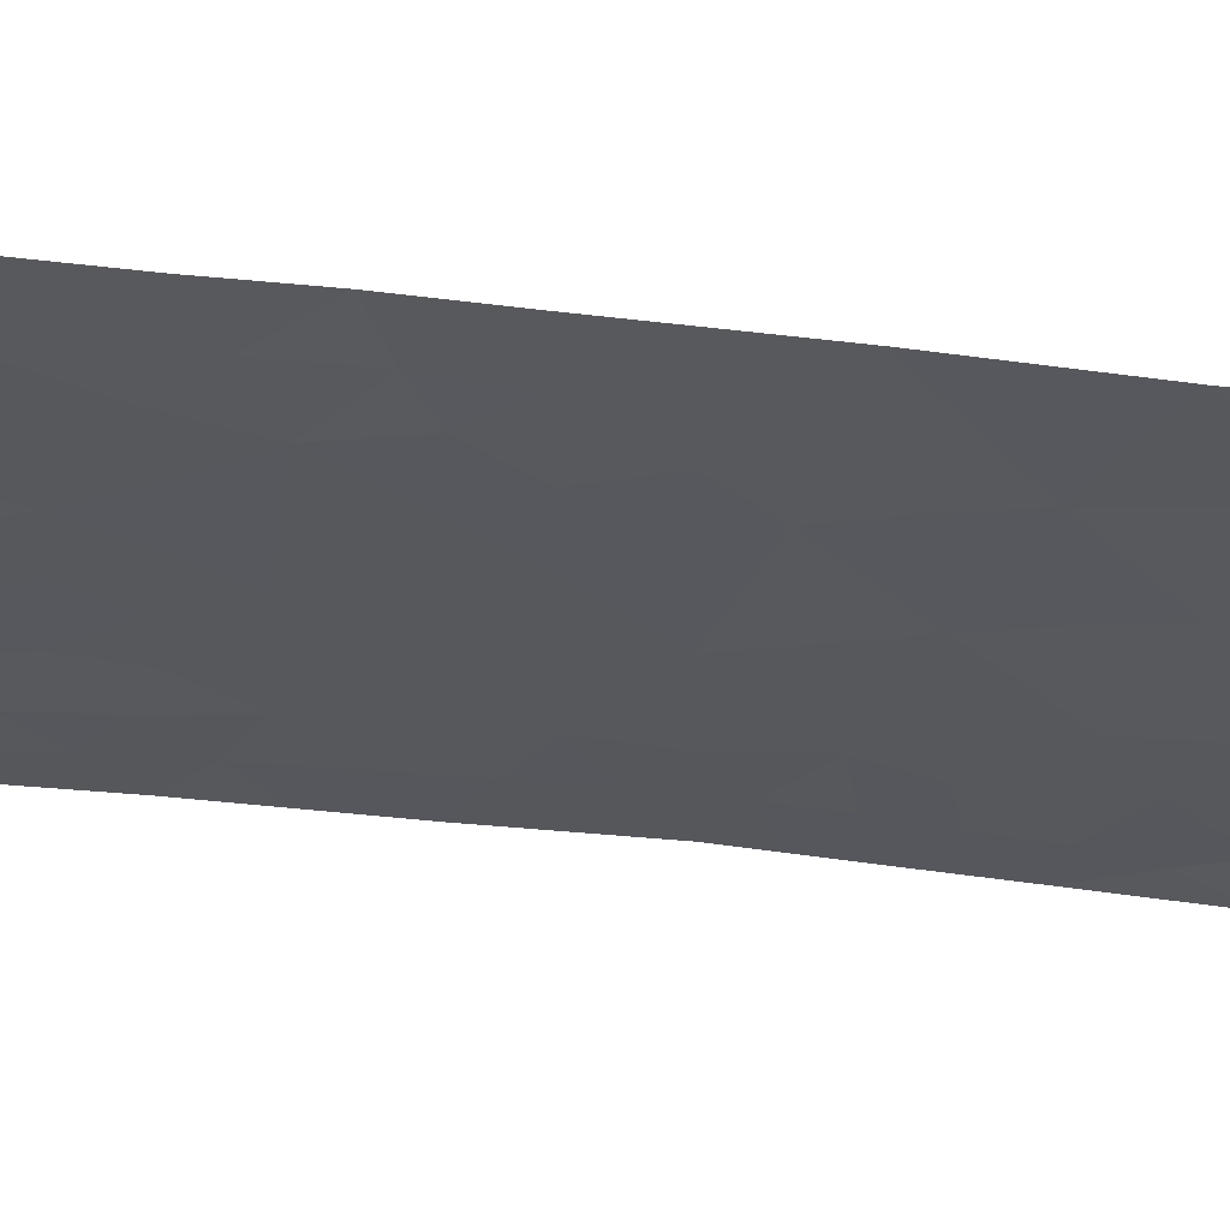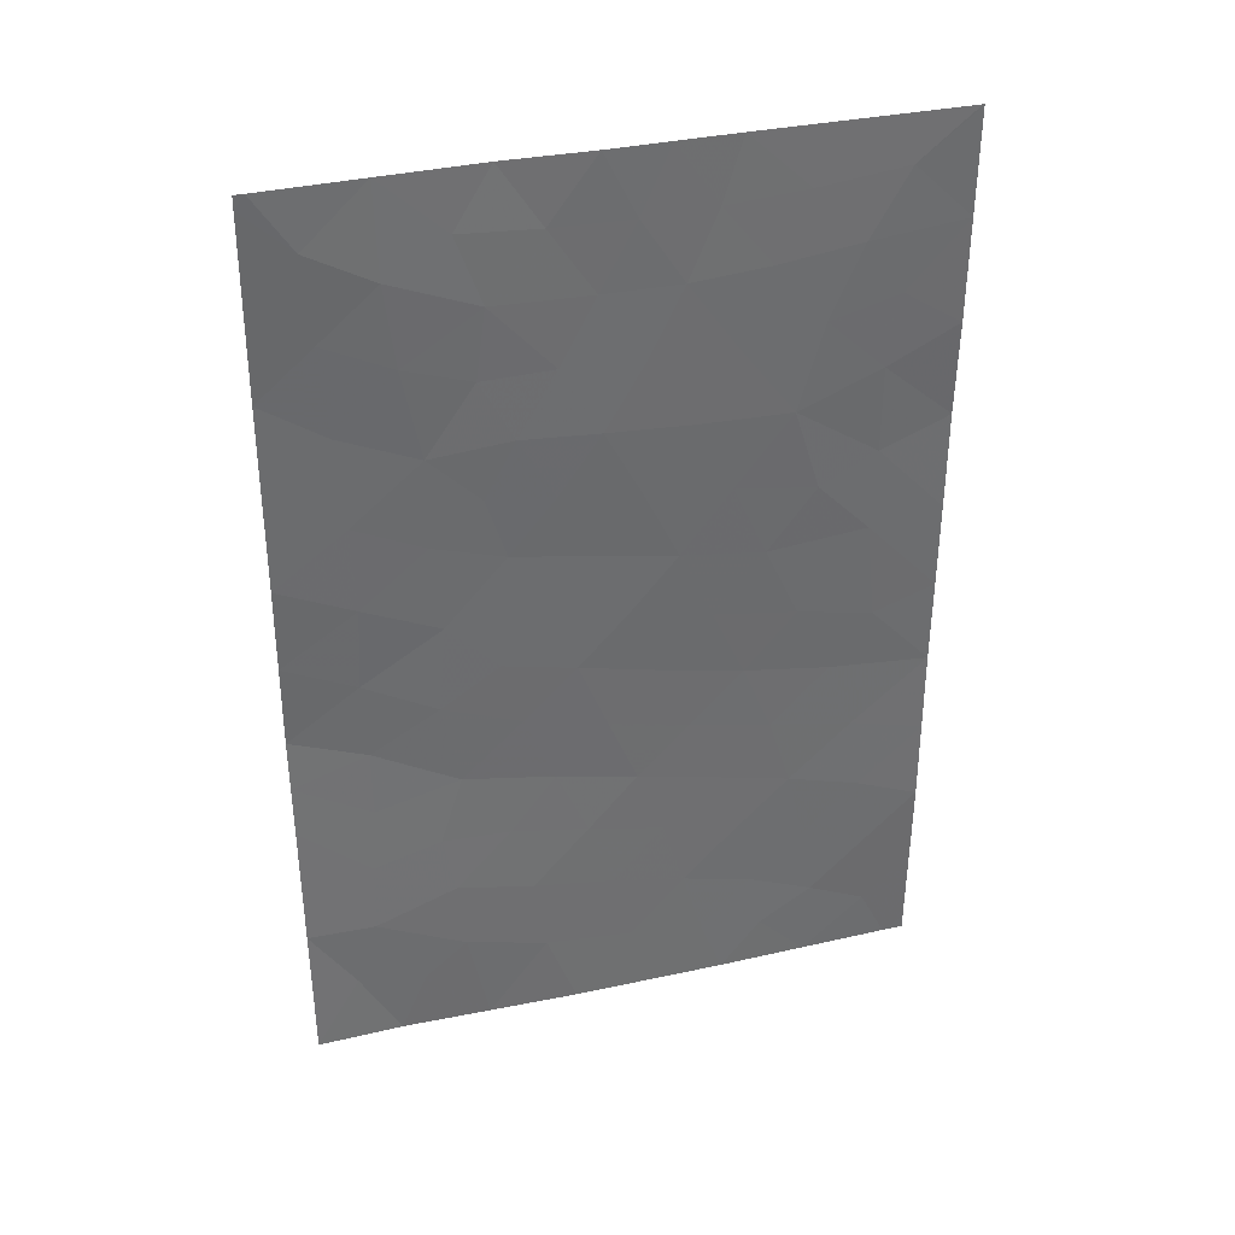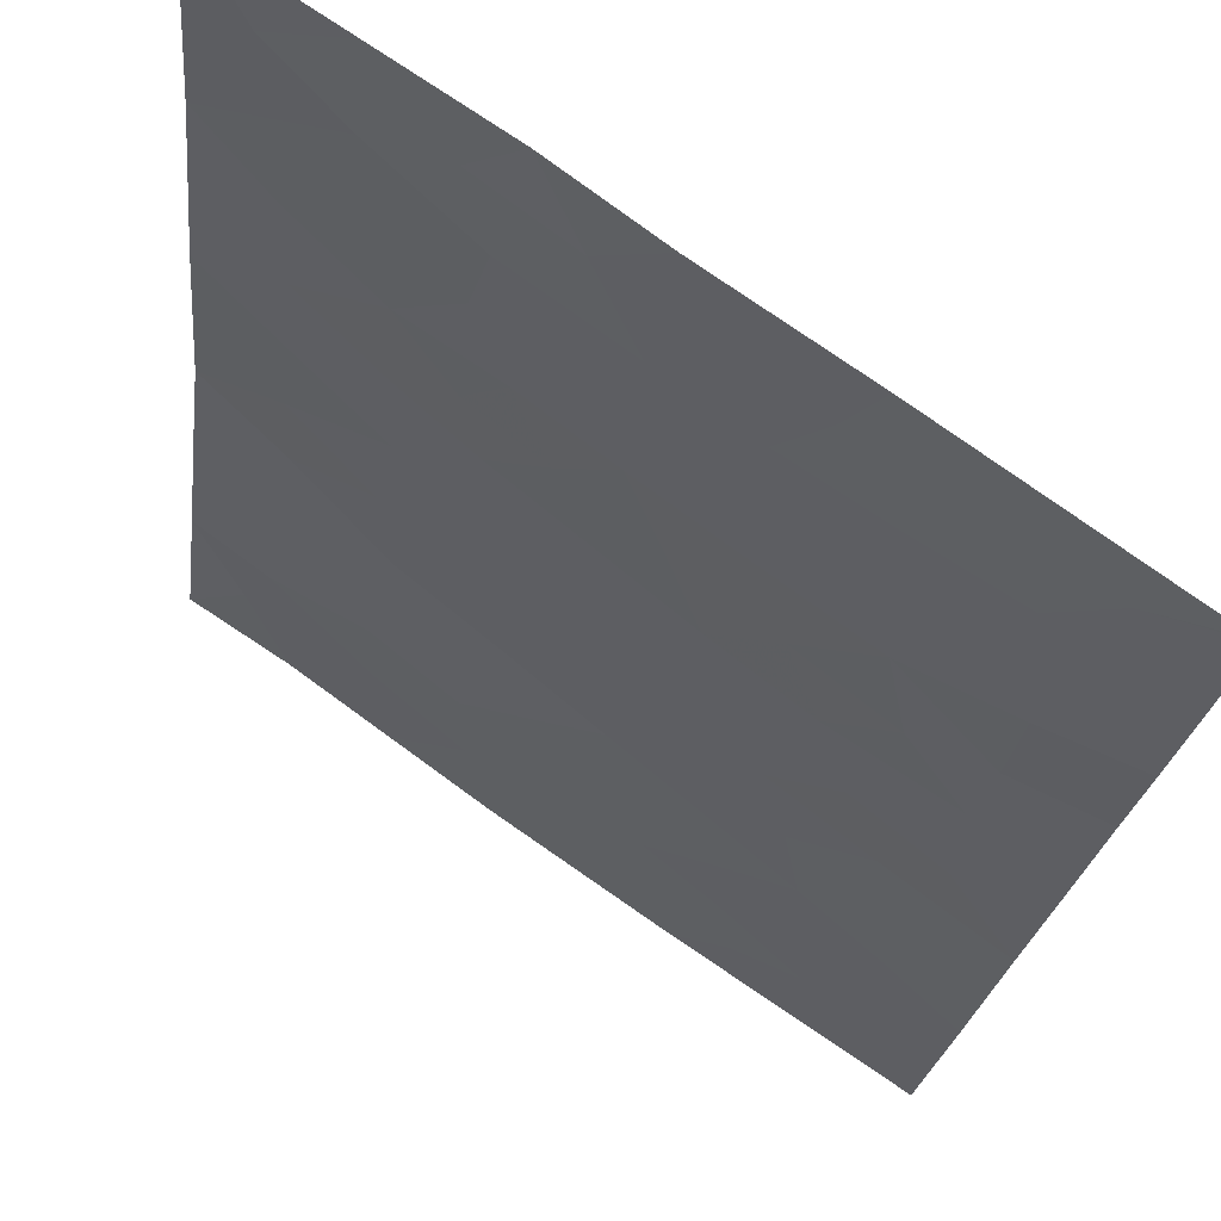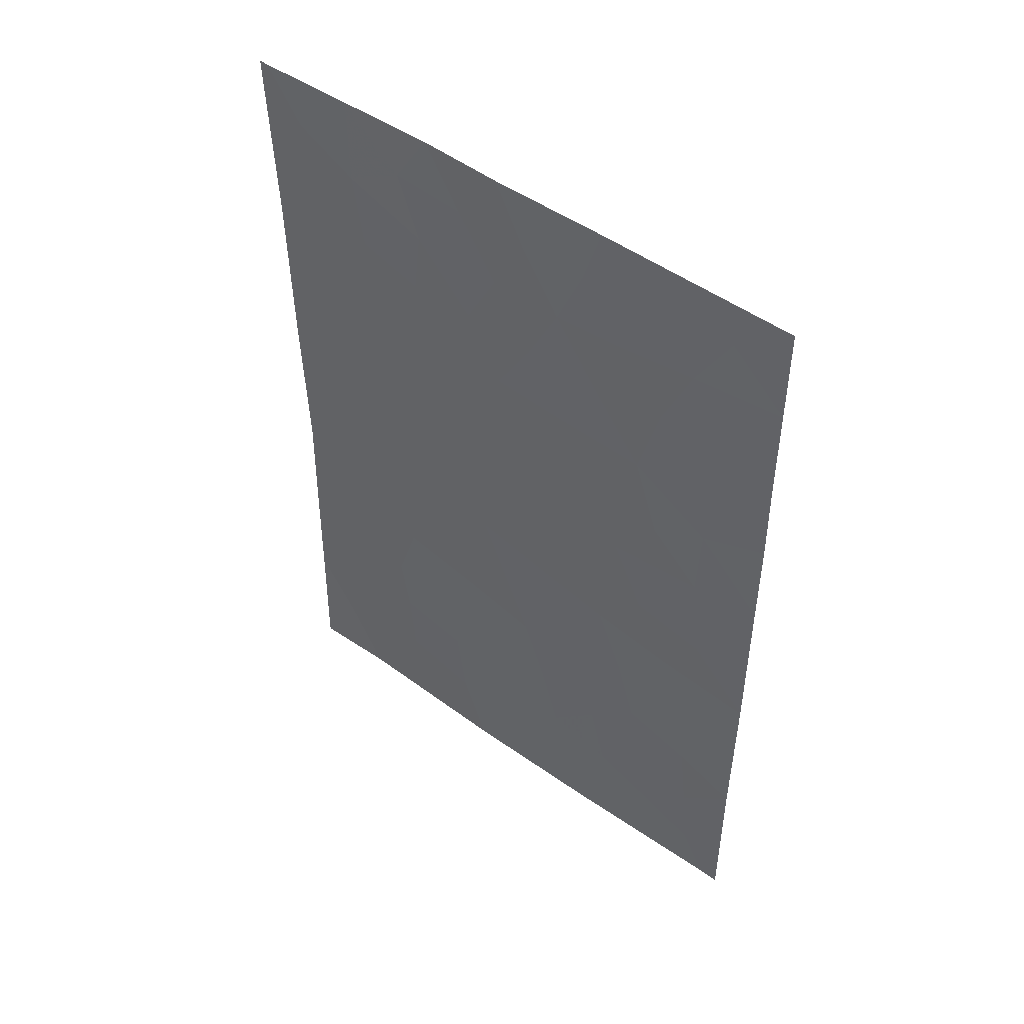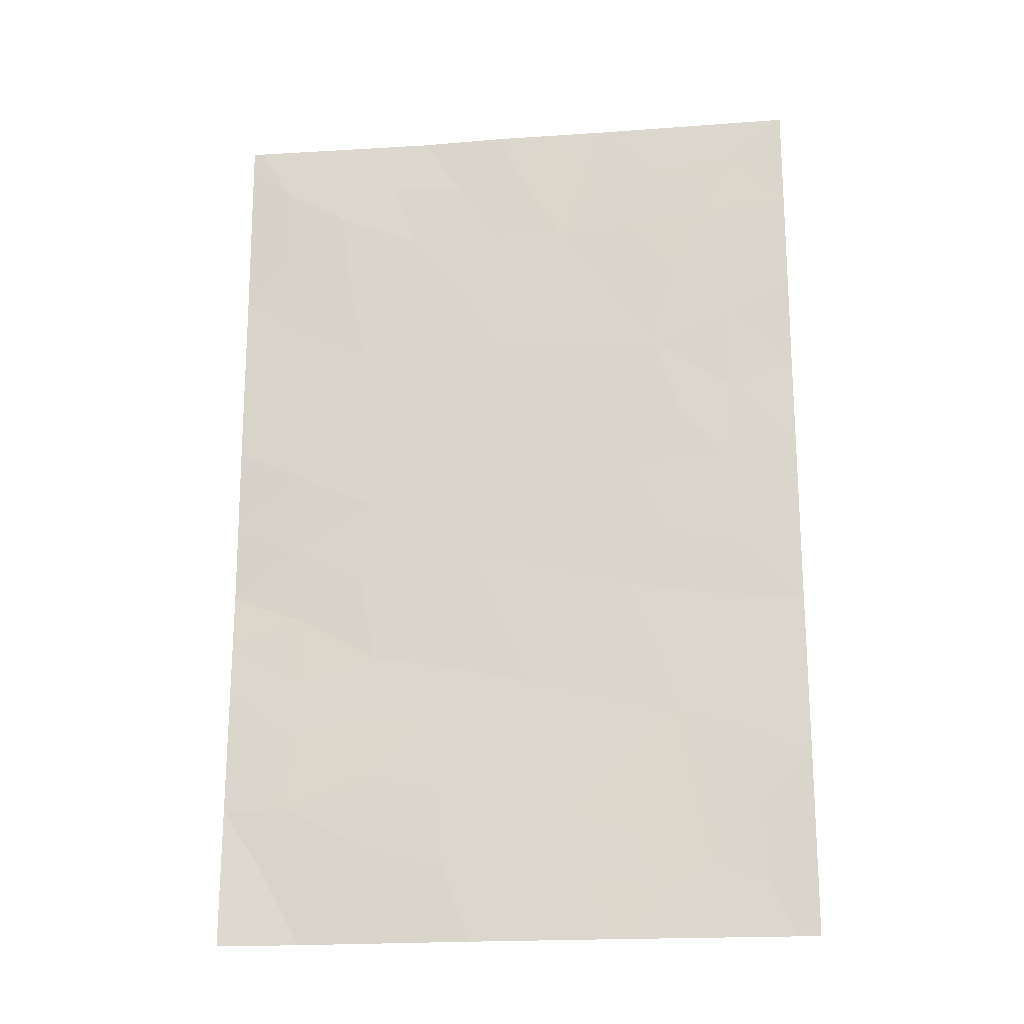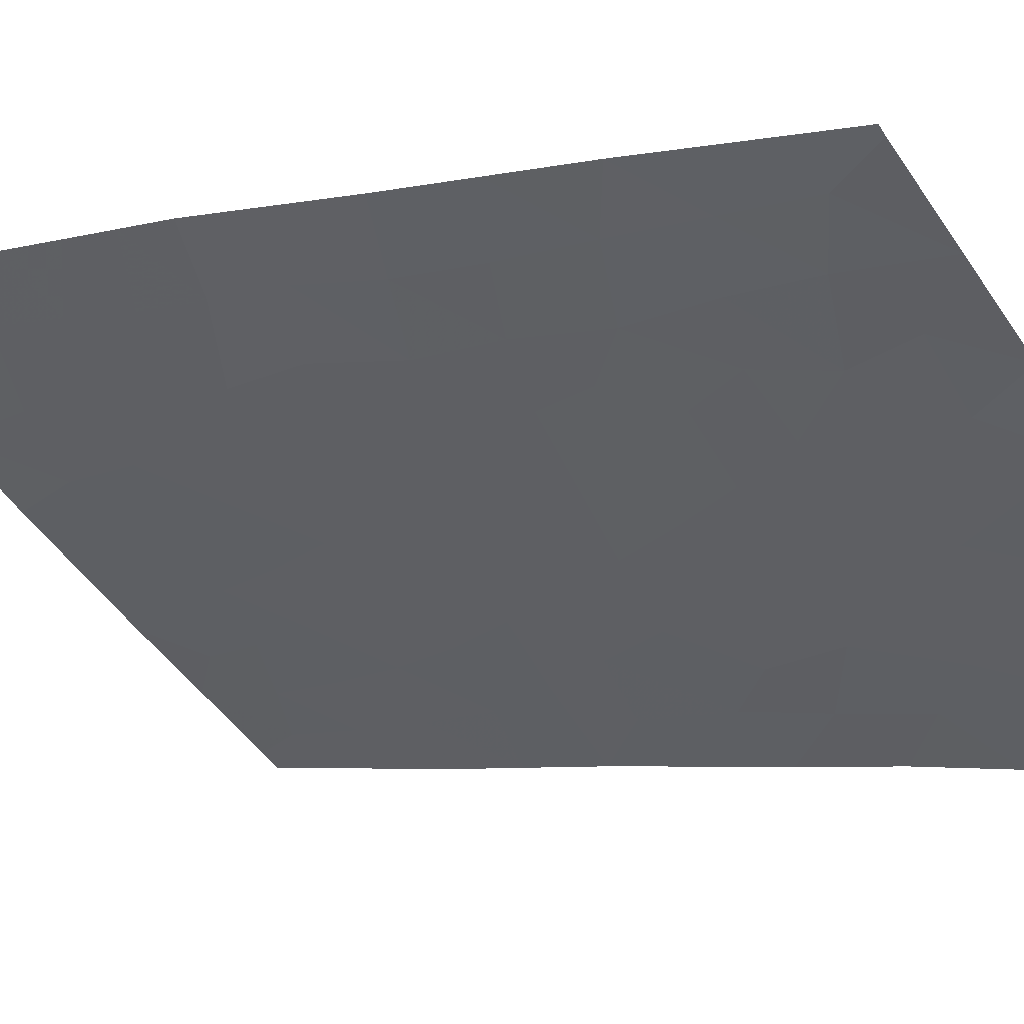
<metadata>
{"format":"obj","ext":"obj","renderer":"f3d","projection":"perspective","resolution":1024,"background":"white","views":[{"elev":-63.3,"azim":-96.9,"up":"+Z"},{"elev":35.9,"azim":129.7,"up":"+Y"},{"elev":-20.9,"azim":174.1,"up":"+Z"},{"elev":49.6,"azim":-176.3,"up":"+Y"},{"elev":-19.8,"azim":153.0,"up":"+Y"},{"elev":-5.2,"azim":128.7,"up":"+Z"}]}
</metadata>
<code>
v -26.73 50 69.05
v -25.73 48.55 69.74
v -26.76 47.36 69.07
v -26.74 49.98 69.04
v -20.19 39.84 73.69
v -21.11 38 73.05
v -24.06 44.76 70.95
v -23.06 43.36 71.67
v -26.78 44.85 69.11
v -26.79 42.58 69.12
v -20.92 45.8 73.14
v -21.76 44.24 72.58
v -20.23 50 73.51
v -20.13 49.83 73.58
v -26.74 50 69.04
v -26.8 38.19 69.13
v -26.8 38 69.14
v -26.57 38 69.29
v -26.78 40.4 69.11
v -24.78 42.88 70.49
v -20.21 41.51 73.72
v -20.22 42.89 73.75
v -24.63 38 70.57
v -22.98 38 71.7
v -20.19 45.1 73.69
v -23.28 46.59 71.45
v -20.17 38 73.66
v -24.56 50 70.56
v -26.78 46.13 69.1
v -20.13 50 73.58
v -20.17 47.53 73.66
v -23.68 41.51 71.25
v -23.26 50 71.44
v -22.35 50 72.11
v -22.39 45.11 72.12
v -25.33 41.03 70.12
v -21.88 41.94 72.53
v -24.19 39.67 70.89
v -24.05 48.33 70.91
v -21.31 48.81 72.78
v -25.14 46.5 70.16
v -22.22 48.37 72.18
v -22.56 40.04 72.01
v -26.13 49.4 69.46
v -26.13 47.85 69.48
v -26.75 48.67 69.05
v -21.82 39.29 72.52
v -20.89 39.84 73.18
v -22.04 38 72.37
v -24.42 43.82 70.72
v -23.57 44.04 71.31
v -23.91 43.11 71.09
v -26.79 43.71 69.12
v -26 44.72 69.63
v -26.12 43.44 69.56
v -23.22 44.94 71.54
v -22.72 44.24 71.9
v -26.79 41.49 69.11
v -25.98 41.76 69.67
v -26.1 40.74 69.58
v -20.97 44.67 73.13
v -20.21 43.99 73.72
v -25.7 42.7 69.87
v -25.31 43.65 70.11
v -24.94 44.61 70.35
v -20.18 38.92 73.67
v -25.65 39.07 69.9
v -25.07 38.64 70.28
v -25.6 38 69.93
v -26.79 39.3 69.12
v -26.2 39.72 69.52
v -26.28 38.7 69.48
v -26.04 45.79 69.59
v -25.43 45.42 69.99
v -25.64 50 69.81
v -25.19 49.27 70.11
v -22.83 41.74 71.85
v -23.37 42.43 71.46
v -22.51 42.69 72.07
v -22.86 45.82 71.77
v -22.48 46.66 72.02
v -22.18 45.92 72.25
v -23.69 47.44 71.16
v -24.15 46.53 70.85
v -24.55 47.46 70.57
v -20.2 40.68 73.7
v -20.93 40.78 73.18
v -24.23 42.19 70.88
v -22.87 47.49 71.73
v -22.13 47.46 72.26
v -24.51 41.28 70.68
v -25.09 41.96 70.28
v -23.16 40.81 71.6
v -23.41 39.87 71.42
v -23.96 40.6 71.05
v -24.57 45.58 70.58
v -21.43 47.75 72.73
v -23.24 48.33 71.48
v -21.69 43.07 72.64
v -22.3 43.57 72.2
v -21.65 45.39 72.64
v -24.74 40.35 70.51
v -20.22 42.2 73.73
v -21 41.65 73.15
v -21 42.53 73.17
v -23.61 38.9 71.28
v -23.81 38 71.13
v -24.39 38.78 70.75
v -24.94 39.43 70.38
v -22.35 40.99 72.17
v -21.63 41.03 72.68
v -24.35 49.19 70.7
v -24.86 48.41 70.34
v -20.15 48.68 73.62
v -20.73 48.16 73.22
v -20.63 49.26 73.25
v -21.64 46.57 72.62
v -23.68 45.69 71.19
v -25.39 47.62 69.98
v -26.01 46.92 69.57
v -20.83 46.99 73.19
v -20.18 46.31 73.67
v -22.78 49.19 71.8
v -25.51 40.06 69.99
v -22.67 39.02 71.92
v -21.96 49.25 72.36
v -23.91 50 71
v -23.6 49.17 71.21
v -21.29 50 72.81
v -20.94 43.57 73.19
v -21.75 40.23 72.57
v -20.67 38.96 73.35
v -21.37 38.81 72.85
f 2 46 44
f 132 133 48
f 50 51 52
f 53 54 55
f 56 57 51
f 1 4 15
f 17 16 18
f 58 59 60
f 63 55 64
f 65 50 64
f 67 68 69
f 70 71 72
f 30 14 13
f 44 75 76
f 77 78 79
f 80 81 82
f 83 84 85
f 86 48 87
f 88 52 78
f 89 90 81
f 88 91 92
f 93 94 95
f 74 96 65
f 90 42 97
f 83 98 89
f 99 79 100
f 12 100 57
f 12 101 61
f 59 63 92
f 102 91 95
f 103 104 105
f 106 107 108
f 68 109 108
f 105 99 130
f 93 77 110
f 76 112 113
f 116 115 40
f 101 82 117
f 56 118 80
f 113 85 119
f 41 73 120
f 121 97 115
f 121 31 122
f 120 45 119
f 111 104 87
f 124 102 109
f 124 71 60
f 94 125 106
f 127 128 112
f 98 128 123
f 40 129 116
f 84 118 96
f 4 44 46
f 2 45 46
f 45 3 46
f 1 44 4
f 5 66 132
f 48 47 131
f 6 49 133
f 49 24 125
f 20 50 52
f 50 7 51
f 52 51 8
f 10 53 55
f 53 9 54
f 7 56 51
f 56 35 57
f 51 57 8
f 19 58 60
f 58 10 59
f 60 59 36
f 61 11 25
f 25 62 61
f 62 22 130
f 61 62 130
f 20 63 64
f 63 10 55
f 64 55 54
f 54 65 64
f 65 7 50
f 64 50 20
f 66 27 132
f 18 72 69
f 69 68 23
f 16 70 72
f 70 19 71
f 72 71 67
f 67 69 72
f 16 72 18
f 74 73 41
f 29 73 9
f 74 54 73
f 2 44 76
f 44 1 75
f 76 75 28
f 37 77 79
f 77 32 78
f 79 78 8
f 35 80 82
f 80 26 81
f 82 81 117
f 39 83 85
f 83 26 84
f 85 84 41
f 21 86 87
f 86 5 48
f 87 48 131
f 32 88 78
f 88 20 52
f 78 52 8
f 26 89 81
f 89 42 90
f 81 90 117
f 20 88 92
f 88 32 91
f 92 91 36
f 32 93 95
f 93 43 94
f 95 94 38
f 54 74 65
f 74 41 96
f 65 96 7
f 117 90 97
f 97 42 40
f 26 83 89
f 83 39 98
f 89 98 42
f 12 99 100
f 99 37 79
f 100 79 8
f 35 12 57
f 57 100 8
f 12 35 101
f 61 101 11
f 36 59 92
f 59 10 63
f 92 63 20
f 38 102 95
f 102 36 91
f 95 91 32
f 22 103 105
f 103 21 104
f 105 104 37
f 38 106 108
f 106 24 107
f 108 107 23
f 23 68 108
f 68 67 109
f 108 109 38
f 22 105 130
f 105 37 99
f 130 99 12
f 43 93 110
f 93 32 77
f 110 77 37
f 37 111 110
f 110 131 43
f 2 76 113
f 76 28 112
f 113 112 39
f 14 114 116
f 114 31 115
f 116 114 115
f 11 101 117
f 101 35 82
f 35 56 80
f 56 7 118
f 80 118 26
f 2 113 119
f 113 39 85
f 119 85 41
f 73 29 120
f 3 120 29
f 31 121 115
f 121 117 97
f 115 97 40
f 11 122 25
f 122 11 121
f 41 120 119
f 120 3 45
f 119 45 2
f 33 34 123
f 131 111 87
f 111 37 104
f 87 104 21
f 67 124 109
f 124 36 102
f 109 102 38
f 36 124 60
f 124 67 71
f 60 71 19
f 38 94 106
f 94 43 125
f 106 125 24
f 34 126 123
f 126 40 42
f 123 126 42
f 14 116 13
f 121 11 117
f 28 127 112
f 127 33 128
f 112 128 39
f 42 98 123
f 98 39 128
f 123 128 33
f 40 126 129
f 126 34 129
f 116 129 13
f 41 84 96
f 84 26 118
f 96 118 7
f 61 130 12
f 111 131 110
f 47 49 125
f 125 43 47
f 132 27 6
f 47 43 131
f 133 47 48
f 132 48 5
f 133 49 47
f 54 9 73
f 6 133 132

</code>
